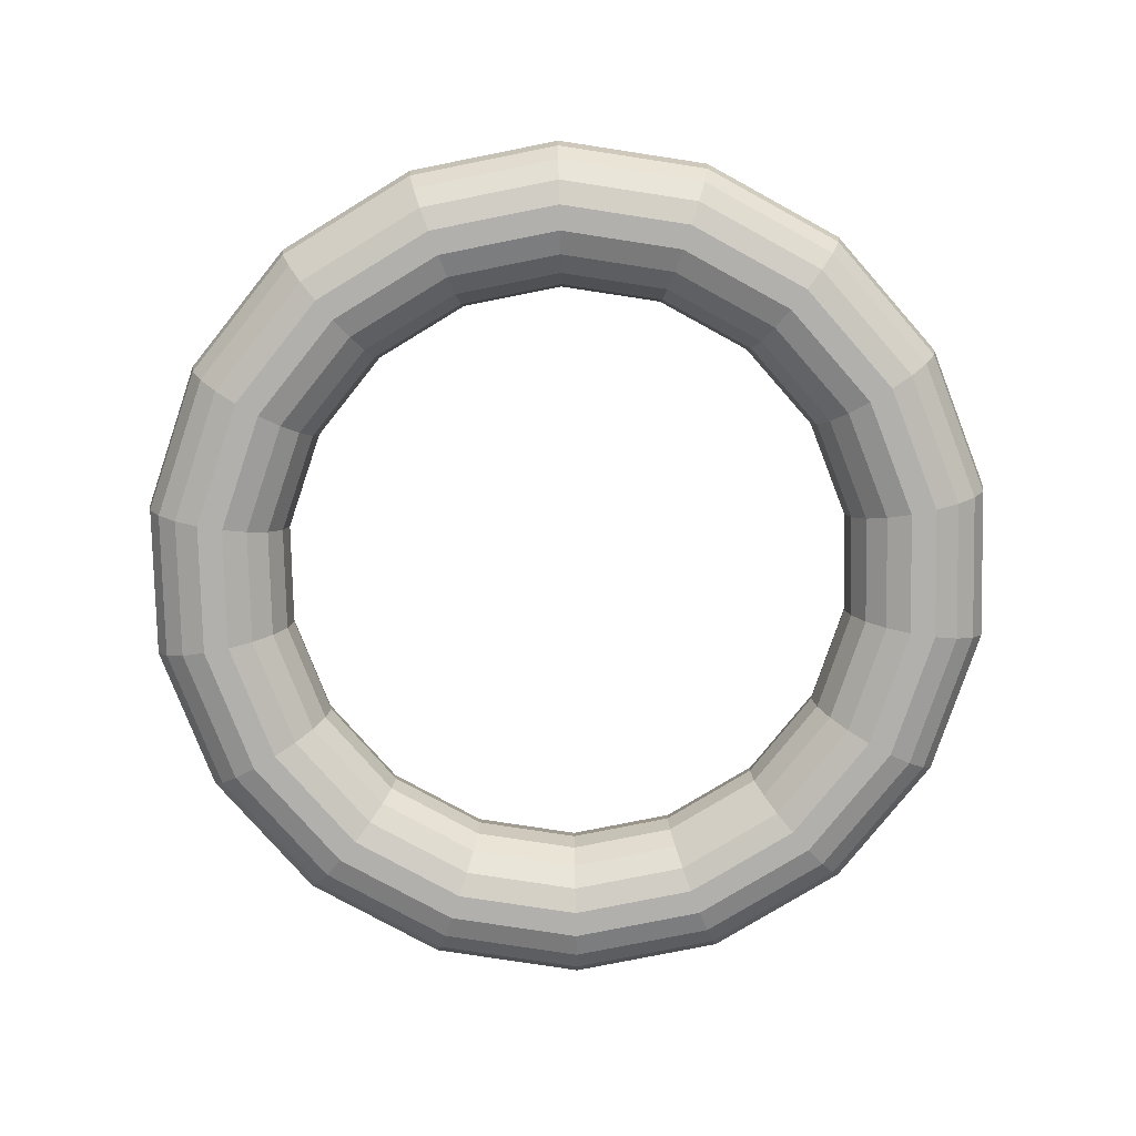
<metadata>
{"format":"obj","ext":"obj","renderer":"f3d","projection":"perspective","resolution":1024,"background":"white","views":[{"elev":-78.6,"azim":71.3,"up":"+Z"}]}
</metadata>
<code>
o Torus
v 8.121 0 0.684
v 7.518 2.736 -0
v 8 0 -0
v 7.631 2.777 0.684
v 7.957 2.896 1.286
v 8.468 0 1.286
v 9 0 1.732
v 8.457 3.078 1.732
v 9.071 3.301 1.97
v 9.653 0 1.97
v 10.35 0 1.97
v 9.723 3.539 1.97
v 6.221 5.22 0.684
v 6.128 5.142 -0
v 11 0 1.732
v 10.34 3.762 1.732
v 6.487 5.443 1.286
v 11.53 0 1.286
v 10.84 3.944 1.286
v 6.894 5.785 1.732
v 11.88 0 0.684
v 11.16 4.063 0.684
v 7.394 6.205 1.97
v 11.28 4.104 0
v 12 0 0
v 7.926 6.651 1.97
v 11.16 4.063 -0.684
v 11.88 0 -0.684
v 4.06 7.033 0.684
v 4 6.928 -0
v 8.426 7.071 1.732
v 11.53 0 -1.286
v 10.84 3.944 -1.286
v 4.234 7.333 1.286
v 8.834 7.413 1.286
v 11 0 -1.732
v 10.34 3.762 -1.732
v 10.35 0 -1.97
v 4.5 7.794 1.732
v 9.1 7.636 0.684
v 9.723 3.539 -1.97
v 4.826 8.359 1.97
v 9.193 7.713 0
v 9.071 3.301 -1.97
v 9.653 0 -1.97
v 5.174 8.961 1.97
v 9.1 7.636 -0.684
v 1.41 7.997 0.684
v 1.389 7.878 -0
v 8.457 3.078 -1.732
v 9 0 -1.732
v 5.5 9.526 1.732
v 8.834 7.413 -1.286
v 1.47 8.339 1.286
v 7.957 2.896 -1.286
v 8.468 0 -1.286
v 8.121 0 -0.684
v 5.766 9.987 1.286
v 8.426 7.071 -1.732
v 7.631 2.777 -0.684
v 1.563 8.863 1.732
v 5.94 10.29 0.684
v 7.926 6.651 -1.97
v 1.676 9.506 1.97
v 6 10.39 0
v 7.394 6.205 -1.97
v 1.797 10.19 1.97
v 5.94 10.29 -0.684
v -1.41 7.997 0.684
v -1.389 7.878 -0
v 6.894 5.785 -1.732
v 1.91 10.83 1.732
v 5.766 9.987 -1.286
v -1.47 8.339 1.286
v 6.487 5.443 -1.286
v 2.003 11.36 1.286
v 5.5 9.526 -1.732
v 6.221 5.22 -0.684
v -1.563 8.863 1.732
v 2.063 11.7 0.684
v 5.174 8.961 -1.97
v -1.676 9.506 1.97
v 2.084 11.82 0
v 4.826 8.359 -1.97
v -1.797 10.19 1.97
v 2.063 11.7 -0.684
v -4.06 7.033 0.684
v -4 6.928 -0
v 4.5 7.794 -1.732
v -1.91 10.83 1.732
v 2.003 11.36 -1.286
v -4.234 7.333 1.286
v 4.234 7.333 -1.286
v -2.003 11.36 1.286
v 1.91 10.83 -1.732
v -4.5 7.794 1.732
v 4.06 7.033 -0.684
v -2.063 11.7 0.684
v 1.797 10.19 -1.97
v -4.826 8.359 1.97
v -2.084 11.82 0
v 1.676 9.506 -1.97
v -5.174 8.961 1.97
v -2.063 11.7 -0.684
v -6.221 5.22 0.684
v -6.128 5.142 -0
v 1.563 8.863 -1.732
v -5.5 9.526 1.732
v -2.003 11.36 -1.286
v -6.487 5.443 1.286
v 1.47 8.339 -1.286
v -5.766 9.987 1.286
v -1.91 10.83 -1.732
v 1.41 7.997 -0.684
v -6.894 5.785 1.732
v -5.94 10.29 0.684
v -1.797 10.19 -1.97
v -7.394 6.205 1.97
v -6 10.39 0
v -1.676 9.506 -1.97
v -7.926 6.651 1.97
v -5.94 10.29 -0.684
v -7.631 2.777 0.684
v -7.518 2.736 -0
v -8 -0 -0
v -1.563 8.863 -1.732
v -8.426 7.071 1.732
v -5.766 9.987 -1.286
v -7.957 2.896 1.286
v -1.47 8.339 -1.286
v -8.834 7.413 1.286
v -5.5 9.526 -1.732
v -8.457 3.078 1.732
v -1.41 7.997 -0.684
v -9.1 7.636 0.684
v -5.174 8.961 -1.97
v -9.071 3.301 1.97
v -9.193 7.713 0
v -4.826 8.359 -1.97
v -9.723 3.539 1.97
v -9.1 7.636 -0.684
v -8.121 0 0.684
v -4.5 7.794 -1.732
v -10.34 3.762 1.732
v -8.834 7.413 -1.286
v -8.468 0 1.286
v -4.234 7.333 -1.286
v -10.84 3.944 1.286
v -8.426 7.071 -1.732
v -9 0 1.732
v -4.06 7.033 -0.684
v -11.16 4.063 0.684
v -7.926 6.651 -1.97
v -9.653 0 1.97
v -11.28 4.104 0
v -7.394 6.205 -1.97
v -10.35 0 1.97
v -11.16 4.063 -0.684
v -7.631 -2.777 0.684
v -7.518 -2.736 -0
v -6.894 5.785 -1.732
v -11 0 1.732
v -10.84 3.944 -1.286
v -7.957 -2.896 1.286
v -6.487 5.443 -1.286
v -11.53 0 1.286
v -10.34 3.762 -1.732
v -8.457 -3.078 1.732
v -6.221 5.22 -0.684
v -11.88 0 0.684
v -9.723 3.539 -1.97
v -9.071 -3.301 1.97
v -12 0 0
v -9.071 3.301 -1.97
v -9.723 -3.539 1.97
v -11.88 0 -0.684
v -6.221 -5.22 0.684
v -6.128 -5.142 -0
v -8.457 3.078 -1.732
v -10.34 -3.762 1.732
v -11.53 0 -1.286
v -7.957 2.896 -1.286
v -6.487 -5.443 1.286
v -10.84 -3.944 1.286
v -11 0 -1.732
v -6.894 -5.785 1.732
v -7.631 2.777 -0.684
v -11.16 -4.063 0.684
v -10.35 0 -1.97
v -7.394 -6.205 1.97
v -11.28 -4.104 0
v -9.653 0 -1.97
v -7.926 -6.651 1.97
v -11.16 -4.063 -0.684
v -4.06 -7.033 0.684
v -4 -6.928 -0
v -1.389 -7.878 -0
v -9 0 -1.732
v -8.426 -7.071 1.732
v -10.84 -3.944 -1.286
v -4.234 -7.333 1.286
v -8.468 0 -1.286
v -8.834 -7.413 1.286
v -10.34 -3.762 -1.732
v -4.5 -7.794 1.732
v -8.121 0 -0.684
v -9.1 -7.636 0.684
v -9.723 -3.539 -1.97
v -4.826 -8.359 1.97
v -9.193 -7.713 0
v -9.071 -3.301 -1.97
v -5.174 -8.961 1.97
v -9.1 -7.636 -0.684
v -8.457 -3.078 -1.732
v -1.41 -7.997 0.684
v -5.5 -9.526 1.732
v -8.834 -7.413 -1.286
v -7.957 -2.896 -1.286
v -1.47 -8.339 1.286
v -5.766 -9.987 1.286
v -8.426 -7.071 -1.732
v -1.563 -8.863 1.732
v -7.631 -2.777 -0.684
v -5.94 -10.29 0.684
v -7.926 -6.651 -1.97
v -1.676 -9.506 1.97
v -6 -10.39 0
v -7.394 -6.205 -1.97
v -1.797 -10.19 1.97
v -5.94 -10.29 -0.684
v -6.894 -5.785 -1.732
v 1.41 -7.997 0.684
v 1.389 -7.878 -0
v -1.91 -10.83 1.732
v -5.766 -9.987 -1.286
v -6.487 -5.443 -1.286
v 1.47 -8.339 1.286
v -2.003 -11.36 1.286
v -5.5 -9.526 -1.732
v -6.221 -5.22 -0.684
v 1.563 -8.863 1.732
v -2.063 -11.7 0.684
v -5.174 -8.961 -1.97
v 1.676 -9.506 1.97
v -2.084 -11.82 0
v -4.826 -8.359 -1.97
v 1.797 -10.19 1.97
v -2.063 -11.7 -0.684
v -4.5 -7.794 -1.732
v 4.06 -7.033 0.684
v 4 -6.928 -0
v 6.128 -5.142 -0
v 1.91 -10.83 1.732
v -2.003 -11.36 -1.286
v -4.234 -7.333 -1.286
v 4.234 -7.333 1.286
v 2.003 -11.36 1.286
v -1.91 -10.83 -1.732
v -4.06 -7.033 -0.684
v 4.5 -7.794 1.732
v 2.063 -11.7 0.684
v -1.797 -10.19 -1.97
v 4.826 -8.359 1.97
v 2.084 -11.82 0
v -1.676 -9.506 -1.97
v 5.174 -8.961 1.97
v 2.063 -11.7 -0.684
v -1.563 -8.863 -1.732
v 6.221 -5.22 0.684
v 5.5 -9.526 1.732
v 2.003 -11.36 -1.286
v -1.47 -8.339 -1.286
v 6.487 -5.443 1.286
v 5.766 -9.987 1.286
v 1.91 -10.83 -1.732
v 6.894 -5.785 1.732
v -1.41 -7.997 -0.684
v 5.94 -10.29 0.684
v 1.797 -10.19 -1.97
v 7.394 -6.205 1.97
v 6 -10.39 0
v 1.676 -9.506 -1.97
v 7.926 -6.651 1.97
v 5.94 -10.29 -0.684
v 1.563 -8.863 -1.732
v 7.631 -2.777 0.684
v 7.518 -2.736 -0
v 8.426 -7.071 1.732
v 5.766 -9.987 -1.286
v 1.47 -8.339 -1.286
v 7.957 -2.896 1.286
v 8.834 -7.413 1.286
v 5.5 -9.526 -1.732
v 8.457 -3.078 1.732
v 1.41 -7.997 -0.684
v 9.1 -7.636 0.684
v 5.174 -8.961 -1.97
v 9.071 -3.301 1.97
v 9.193 -7.713 0
v 4.826 -8.359 -1.97
v 9.723 -3.539 1.97
v 9.1 -7.636 -0.684
v 4.5 -7.794 -1.732
v 10.34 -3.762 1.732
v 8.834 -7.413 -1.286
v 4.234 -7.333 -1.286
v 10.84 -3.944 1.286
v 8.426 -7.071 -1.732
v 4.06 -7.033 -0.684
v 11.16 -4.063 0.684
v 7.926 -6.651 -1.97
v 11.28 -4.104 0
v 7.394 -6.205 -1.97
v 11.16 -4.063 -0.684
v 6.894 -5.785 -1.732
v 10.84 -3.944 -1.286
v 6.487 -5.443 -1.286
v 10.34 -3.762 -1.732
v 6.221 -5.22 -0.684
v 9.723 -3.539 -1.97
v 9.071 -3.301 -1.97
v 8.457 -3.078 -1.732
v 7.957 -2.896 -1.286
v 7.631 -2.777 -0.684
f 1 2 3
f 1 4 2
f 1 5 4
f 6 5 1
f 7 8 6
f 6 8 5
f 7 9 8
f 10 9 7
f 11 12 10
f 10 12 9
f 2 13 14
f 4 13 2
f 15 16 11
f 11 16 12
f 4 17 13
f 5 17 4
f 18 19 15
f 15 19 16
f 8 20 5
f 5 20 17
f 21 22 18
f 18 22 19
f 8 23 20
f 9 23 8
f 21 24 22
f 25 24 21
f 9 26 23
f 12 26 9
f 25 27 24
f 28 27 25
f 14 29 30
f 13 29 14
f 12 31 26
f 16 31 12
f 32 33 28
f 28 33 27
f 13 34 29
f 17 34 13
f 16 35 31
f 22 35 19
f 19 35 16
f 36 37 32
f 38 37 36
f 32 37 33
f 20 39 17
f 17 39 34
f 22 40 35
f 38 41 37
f 23 42 20
f 20 42 39
f 22 43 40
f 24 43 22
f 38 44 41
f 45 44 38
f 23 46 42
f 26 46 23
f 24 47 43
f 27 47 24
f 30 48 49
f 29 48 30
f 45 50 44
f 51 50 45
f 26 52 46
f 31 52 26
f 27 53 47
f 33 53 27
f 34 54 29
f 29 54 48
f 51 55 50
f 56 55 51
f 57 55 56
f 31 58 52
f 35 58 31
f 41 59 37
f 33 59 53
f 37 59 33
f 57 60 55
f 2 60 3
f 3 60 57
f 39 61 34
f 34 61 54
f 43 62 40
f 40 62 35
f 35 62 58
f 41 63 59
f 42 64 39
f 39 64 61
f 43 65 62
f 50 66 44
f 41 66 63
f 44 66 41
f 42 67 64
f 46 67 42
f 47 68 43
f 43 68 65
f 49 69 70
f 54 69 48
f 48 69 49
f 50 71 66
f 46 72 67
f 52 72 46
f 53 73 47
f 47 73 68
f 54 74 69
f 55 75 50
f 50 75 71
f 58 76 52
f 62 76 58
f 52 76 72
f 63 77 59
f 53 77 73
f 59 77 53
f 60 78 55
f 14 78 2
f 2 78 60
f 55 78 75
f 61 79 54
f 64 79 61
f 54 79 74
f 62 80 76
f 63 81 77
f 67 82 64
f 64 82 79
f 65 83 62
f 62 83 80
f 63 84 81
f 66 84 63
f 67 85 82
f 68 86 65
f 65 86 83
f 70 87 88
f 69 87 70
f 66 89 84
f 71 89 66
f 67 90 85
f 72 90 67
f 76 90 72
f 68 91 86
f 73 91 68
f 74 92 69
f 69 92 87
f 78 93 75
f 71 93 89
f 75 93 71
f 76 94 90
f 81 95 77
f 73 95 91
f 77 95 73
f 79 96 74
f 74 96 92
f 78 97 93
f 30 97 14
f 49 97 30
f 14 97 78
f 80 98 76
f 76 98 94
f 84 99 81
f 81 99 95
f 82 100 79
f 79 100 96
f 83 101 80
f 80 101 98
f 84 102 99
f 85 103 82
f 82 103 100
f 83 104 101
f 91 104 86
f 86 104 83
f 88 105 106
f 87 105 88
f 92 105 87
f 89 107 84
f 84 107 102
f 90 108 85
f 85 108 103
f 95 109 91
f 91 109 104
f 92 110 105
f 97 111 93
f 93 111 89
f 89 111 107
f 94 112 90
f 90 112 108
f 95 113 109
f 49 114 97
f 97 114 111
f 96 115 92
f 100 115 96
f 92 115 110
f 98 116 94
f 101 116 98
f 94 116 112
f 99 117 95
f 95 117 113
f 103 118 100
f 100 118 115
f 101 119 116
f 99 120 117
f 102 120 99
f 103 121 118
f 101 122 119
f 104 122 101
f 106 123 124
f 124 123 125
f 105 123 106
f 102 126 120
f 107 126 102
f 103 127 121
f 108 127 103
f 104 128 122
f 113 128 109
f 109 128 104
f 105 129 123
f 110 129 105
f 107 130 126
f 111 130 107
f 108 131 127
f 112 131 108
f 116 131 112
f 113 132 128
f 115 133 110
f 110 133 129
f 49 134 114
f 114 134 111
f 111 134 130
f 70 134 49
f 116 135 131
f 117 136 113
f 113 136 132
f 118 137 115
f 115 137 133
f 116 138 135
f 119 138 116
f 120 139 117
f 126 139 120
f 117 139 136
f 118 140 137
f 121 140 118
f 122 141 119
f 119 141 138
f 123 142 125
f 126 143 139
f 127 144 121
f 121 144 140
f 131 144 127
f 122 145 141
f 128 145 122
f 129 146 123
f 133 146 129
f 123 146 142
f 130 147 126
f 134 147 130
f 126 147 143
f 135 148 131
f 131 148 144
f 132 149 128
f 128 149 145
f 137 150 133
f 133 150 146
f 88 151 70
f 70 151 134
f 134 151 147
f 135 152 148
f 136 153 132
f 132 153 149
f 137 154 150
f 138 155 135
f 135 155 152
f 136 156 153
f 139 156 136
f 137 157 154
f 140 157 137
f 138 158 155
f 141 158 138
f 125 159 160
f 142 159 125
f 139 161 156
f 143 161 139
f 144 162 140
f 140 162 157
f 149 163 145
f 141 163 158
f 145 163 141
f 142 164 159
f 146 164 142
f 143 165 161
f 147 165 143
f 144 166 162
f 152 166 148
f 148 166 144
f 149 167 163
f 153 167 149
f 150 168 146
f 154 168 150
f 146 168 164
f 151 169 147
f 106 169 88
f 88 169 151
f 147 169 165
f 152 170 166
f 153 171 167
f 154 172 168
f 155 173 152
f 152 173 170
f 153 174 171
f 156 174 153
f 154 175 172
f 157 175 154
f 163 176 158
f 155 176 173
f 158 176 155
f 160 177 178
f 159 177 160
f 164 177 159
f 161 179 156
f 156 179 174
f 157 180 175
f 162 180 157
f 167 181 163
f 163 181 176
f 165 182 161
f 161 182 179
f 168 183 164
f 164 183 177
f 166 184 162
f 162 184 180
f 167 185 181
f 168 186 183
f 106 187 169
f 124 187 106
f 125 187 124
f 169 187 165
f 165 187 182
f 170 188 166
f 166 188 184
f 171 189 167
f 167 189 185
f 172 190 168
f 175 190 172
f 168 190 186
f 173 191 170
f 170 191 188
f 171 192 189
f 174 192 171
f 179 192 174
f 175 193 190
f 173 194 191
f 176 194 173
f 178 195 196
f 196 195 197
f 177 195 178
f 179 198 192
f 182 198 179
f 175 199 193
f 180 199 175
f 184 199 180
f 176 200 194
f 181 200 176
f 177 201 195
f 183 201 177
f 182 202 198
f 184 203 199
f 189 204 185
f 181 204 200
f 185 204 181
f 183 205 201
f 186 205 183
f 125 206 187
f 187 206 182
f 182 206 202
f 184 207 203
f 188 207 184
f 189 208 204
f 190 209 186
f 186 209 205
f 188 210 207
f 191 210 188
f 194 210 191
f 192 211 189
f 198 211 192
f 189 211 208
f 193 212 190
f 190 212 209
f 194 213 210
f 198 214 211
f 195 215 197
f 201 215 195
f 199 216 193
f 193 216 212
f 194 217 213
f 200 217 194
f 204 217 200
f 202 218 198
f 198 218 214
f 201 219 215
f 203 220 199
f 199 220 216
f 204 221 217
f 205 222 201
f 201 222 219
f 125 223 206
f 160 223 125
f 206 223 202
f 202 223 218
f 207 224 203
f 203 224 220
f 208 225 204
f 204 225 221
f 209 226 205
f 205 226 222
f 210 227 207
f 207 227 224
f 208 228 225
f 214 228 211
f 211 228 208
f 209 229 226
f 212 229 209
f 210 230 227
f 213 230 210
f 214 231 228
f 197 232 233
f 215 232 197
f 219 232 215
f 212 234 229
f 216 234 212
f 217 235 213
f 213 235 230
f 223 236 218
f 214 236 231
f 218 236 214
f 222 237 219
f 219 237 232
f 220 238 216
f 216 238 234
f 221 239 217
f 217 239 235
f 223 240 236
f 178 240 160
f 160 240 223
f 222 241 237
f 224 242 220
f 220 242 238
f 225 243 221
f 221 243 239
f 226 244 222
f 222 244 241
f 227 245 224
f 224 245 242
f 228 246 225
f 225 246 243
f 229 247 226
f 226 247 244
f 230 248 227
f 227 248 245
f 235 248 230
f 231 249 228
f 228 249 246
f 233 250 251
f 251 250 252
f 237 250 232
f 232 250 233
f 229 253 247
f 234 253 229
f 235 254 248
f 240 255 236
f 236 255 231
f 231 255 249
f 241 256 237
f 237 256 250
f 238 257 234
f 234 257 253
f 239 258 235
f 235 258 254
f 196 259 178
f 197 259 196
f 178 259 240
f 240 259 255
f 241 260 256
f 245 261 242
f 242 261 238
f 238 261 257
f 239 262 258
f 243 262 239
f 244 263 241
f 247 263 244
f 241 263 260
f 245 264 261
f 243 265 262
f 246 265 243
f 247 266 263
f 248 267 245
f 245 267 264
f 246 268 265
f 249 268 246
f 255 268 249
f 250 269 252
f 257 270 253
f 253 270 247
f 247 270 266
f 248 271 267
f 254 271 248
f 258 271 254
f 255 272 268
f 250 273 269
f 256 273 250
f 261 274 257
f 257 274 270
f 262 275 258
f 258 275 271
f 260 276 256
f 256 276 273
f 197 277 259
f 259 277 255
f 255 277 272
f 261 278 274
f 265 279 262
f 262 279 275
f 263 280 260
f 260 280 276
f 264 281 261
f 261 281 278
f 265 282 279
f 263 283 280
f 266 283 263
f 267 284 264
f 271 284 267
f 264 284 281
f 268 285 265
f 272 285 268
f 265 285 282
f 269 286 252
f 252 286 287
f 287 286 3
f 3 286 1
f 266 288 283
f 270 288 266
f 271 289 284
f 277 290 272
f 272 290 285
f 1 291 6
f 273 291 269
f 286 291 1
f 269 291 286
f 270 292 288
f 278 292 274
f 274 292 270
f 271 293 289
f 275 293 271
f 279 293 275
f 6 294 7
f 276 294 273
f 273 294 291
f 291 294 6
f 197 295 277
f 233 295 197
f 277 295 290
f 278 296 292
f 279 297 293
f 282 297 279
f 7 298 10
f 10 298 11
f 294 298 7
f 280 298 276
f 283 298 280
f 276 298 294
f 278 299 296
f 284 299 281
f 281 299 278
f 282 300 297
f 285 300 282
f 283 301 298
f 298 301 11
f 284 302 299
f 285 303 300
f 283 304 301
f 11 304 15
f 288 304 283
f 301 304 11
f 284 305 302
f 289 305 284
f 285 306 303
f 290 306 285
f 15 307 18
f 288 307 304
f 304 307 15
f 292 307 288
f 289 308 305
f 297 308 293
f 293 308 289
f 233 309 295
f 295 309 290
f 251 309 233
f 252 309 251
f 290 309 306
f 307 310 18
f 18 310 21
f 292 310 307
f 296 310 292
f 297 311 308
f 299 312 296
f 21 312 25
f 310 312 21
f 296 312 310
f 300 313 297
f 303 313 300
f 297 313 311
f 299 314 312
f 25 314 28
f 302 314 299
f 312 314 25
f 303 315 313
f 28 316 32
f 314 316 28
f 302 316 314
f 305 316 302
f 303 317 315
f 306 317 303
f 308 318 305
f 316 318 32
f 305 318 316
f 32 318 36
f 306 319 317
f 309 319 306
f 252 319 309
f 318 320 36
f 36 320 38
f 311 320 308
f 308 320 318
f 313 321 311
f 38 321 45
f 320 321 38
f 311 321 320
f 45 322 51
f 315 322 313
f 321 322 45
f 313 322 321
f 51 323 56
f 317 323 315
f 322 323 51
f 315 323 322
f 317 324 323
f 56 324 57
f 57 324 3
f 287 324 252
f 3 324 287
f 319 324 317
f 323 324 56
f 252 324 319
o TorusWire0
v 8 -0 -0
v 7.99 -0.3925 -0
v 7.961 -0.7841 -0
v 7.913 -1.174 -0
v 7.846 -1.561 -0
v 7.76 -1.944 -0
v 7.656 -2.322 -0
v 7.532 -2.695 -0
v 7.391 -3.061 -0
v 7.232 -3.42 -0
v 7.055 -3.771 -0
v 6.862 -4.113 -0
v 6.652 -4.445 -0
v 6.426 -4.766 -0
v 6.184 -5.075 -0
v 5.928 -5.372 -0
v 5.657 -5.657 -0
v 5.372 -5.928 -0
v 5.075 -6.184 -0
v 4.766 -6.426 -0
v 4.445 -6.652 -0
v 4.113 -6.862 -0
v 3.771 -7.055 -0
v 3.42 -7.232 -0
v 3.061 -7.391 -0
v 2.695 -7.532 -0
v 2.322 -7.656 -0
v 1.944 -7.76 -0
v 1.561 -7.846 -0
v 1.174 -7.913 -0
v 0.7841 -7.961 -0
v 0.3925 -7.99 -0
v -0 -8 -0
v -0.3925 -7.99 -0
v -0.7841 -7.961 -0
v -1.174 -7.913 -0
v -1.561 -7.846 -0
v -1.944 -7.76 -0
v -2.322 -7.656 -0
v -2.695 -7.532 -0
v -3.061 -7.391 -0
v -3.42 -7.232 -0
v -3.771 -7.055 -0
v -4.113 -6.862 -0
v -4.445 -6.652 -0
v -4.766 -6.426 -0
v -5.075 -6.184 -0
v -5.372 -5.928 -0
v -5.657 -5.657 -0
v -5.928 -5.372 -0
v -6.184 -5.075 -0
v -6.426 -4.766 -0
v -6.652 -4.445 -0
v -6.862 -4.113 -0
v -7.055 -3.771 -0
v -7.232 -3.42 -0
v -7.391 -3.061 -0
v -7.532 -2.695 -0
v -7.656 -2.322 -0
v -7.76 -1.944 -0
v -7.846 -1.561 -0
v -7.913 -1.174 -0
v -7.961 -0.7841 -0
v -7.99 -0.3925 -0
v -8 0 -0
v -7.99 0.3925 -0
v -7.961 0.7841 -0
v -7.913 1.174 -0
v -7.846 1.561 -0
v -7.76 1.944 -0
v -7.656 2.322 -0
v -7.532 2.695 -0
v -7.391 3.061 -0
v -7.232 3.42 -0
v -7.055 3.771 -0
v -6.862 4.113 -0
v -6.652 4.445 -0
v -6.426 4.766 -0
v -6.184 5.075 -0
v -5.928 5.372 -0
v -5.657 5.657 -0
v -5.372 5.928 -0
v -5.075 6.184 -0
v -4.766 6.426 -0
v -4.445 6.652 -0
v -4.113 6.862 -0
v -3.771 7.055 -0
v -3.42 7.232 -0
v -3.061 7.391 -0
v -2.695 7.532 -0
v -2.322 7.656 -0
v -1.944 7.76 -0
v -1.561 7.846 -0
v -1.174 7.913 -0
v -0.7841 7.961 -0
v -0.3925 7.99 -0
v 0 8 -0
v 0.3925 7.99 -0
v 0.7841 7.961 -0
v 1.174 7.913 -0
v 1.561 7.846 -0
v 1.944 7.76 -0
v 2.322 7.656 -0
v 2.695 7.532 -0
v 3.061 7.391 -0
v 3.42 7.232 -0
v 3.771 7.055 -0
v 4.113 6.862 -0
v 4.445 6.652 -0
v 4.766 6.426 -0
v 5.075 6.184 -0
v 5.372 5.928 -0
v 5.657 5.657 -0
v 5.928 5.372 -0
v 6.184 5.075 -0
v 6.426 4.766 -0
v 6.652 4.445 -0
v 6.862 4.113 -0
v 7.055 3.771 -0
v 7.232 3.42 -0
v 7.391 3.061 -0
v 7.532 2.695 -0
v 7.656 2.322 -0
v 7.76 1.944 -0
v 7.846 1.561 -0
v 7.913 1.174 -0
v 7.961 0.7841 -0
v 7.99 0.3925 -0
v 8 0 -0
v 8.01 0 0.196
v 8.038 0 0.3902
v 8.086 0 0.5806
v 8.152 0 0.7654
v 8.236 0 0.9428
v 8.337 0 1.111
v 8.454 0 1.269
v 8.586 0 1.414
v 8.731 0 1.546
v 8.889 0 1.663
v 9.057 0 1.764
v 9.235 0 1.848
v 9.419 0 1.914
v 9.61 0 1.962
v 9.804 0 1.99
v 10 0 2
v 10.2 0 1.99
v 10.39 0 1.962
v 10.58 0 1.914
v 10.77 0 1.848
v 10.94 0 1.764
v 11.11 0 1.663
v 11.27 0 1.546
v 11.41 0 1.414
v 11.55 0 1.269
v 11.66 0 1.111
v 11.76 0 0.9428
v 11.85 0 0.7654
v 11.91 0 0.5806
v 11.96 0 0.3902
v 11.99 0 0.196
v 12 0 0
v 11.99 0 -0.196
v 11.96 0 -0.3902
v 11.91 0 -0.5806
v 11.85 0 -0.7654
v 11.76 0 -0.9428
v 11.66 0 -1.111
v 11.55 0 -1.269
v 11.41 0 -1.414
v 11.27 0 -1.546
v 11.11 0 -1.663
v 10.94 0 -1.764
v 10.77 0 -1.848
v 10.58 0 -1.914
v 10.39 0 -1.962
v 10.2 0 -1.99
v 10 0 -2
v 9.804 0 -1.99
v 9.61 0 -1.962
v 9.419 0 -1.914
v 9.235 0 -1.848
v 9.057 0 -1.764
v 8.889 0 -1.663
v 8.731 0 -1.546
v 8.586 0 -1.414
v 8.454 0 -1.269
v 8.337 0 -1.111
v 8.236 0 -0.9428
v 8.152 0 -0.7654
v 8.086 0 -0.5806
v 8.038 0 -0.3902
v 8.01 0 -0.196
v 8 0 -0
l 325 326 327 328 329 330 331 332 333 334 335 336 337 338 339 340 341 342 343 344 345 346 347 348 349 350 351 352 353 354 355 356 357 358 359 360 361 362 363 364 365 366 367 368 369 370 371 372 373 374 375 376 377 378 379 380 381 382 383 384 385 386 387 388 389 390 391 392 393 394 395 396 397 398 399 400 401 402 403 404 405 406 407 408 409 410 411 412 413 414 415 416 417 418 419 420 421 422 423 424 425 426 427 428 429 430 431 432 433 434 435 436 437 438 439 440 441 442 443 444 445 446 447 448 449 450 451 452 453 454 455 456 457 458 459 460 461 462 463 464 465 466 467 468 469 470 471 472 473 474 475 476 477 478 479 480 481 482 483 484 485 486 487 488 489 490 491 492 493 494 495 496 497 498 499 500 501 502 503 504 505 506 507 508 509 510 511 512 513 514 515 516 517

</code>
